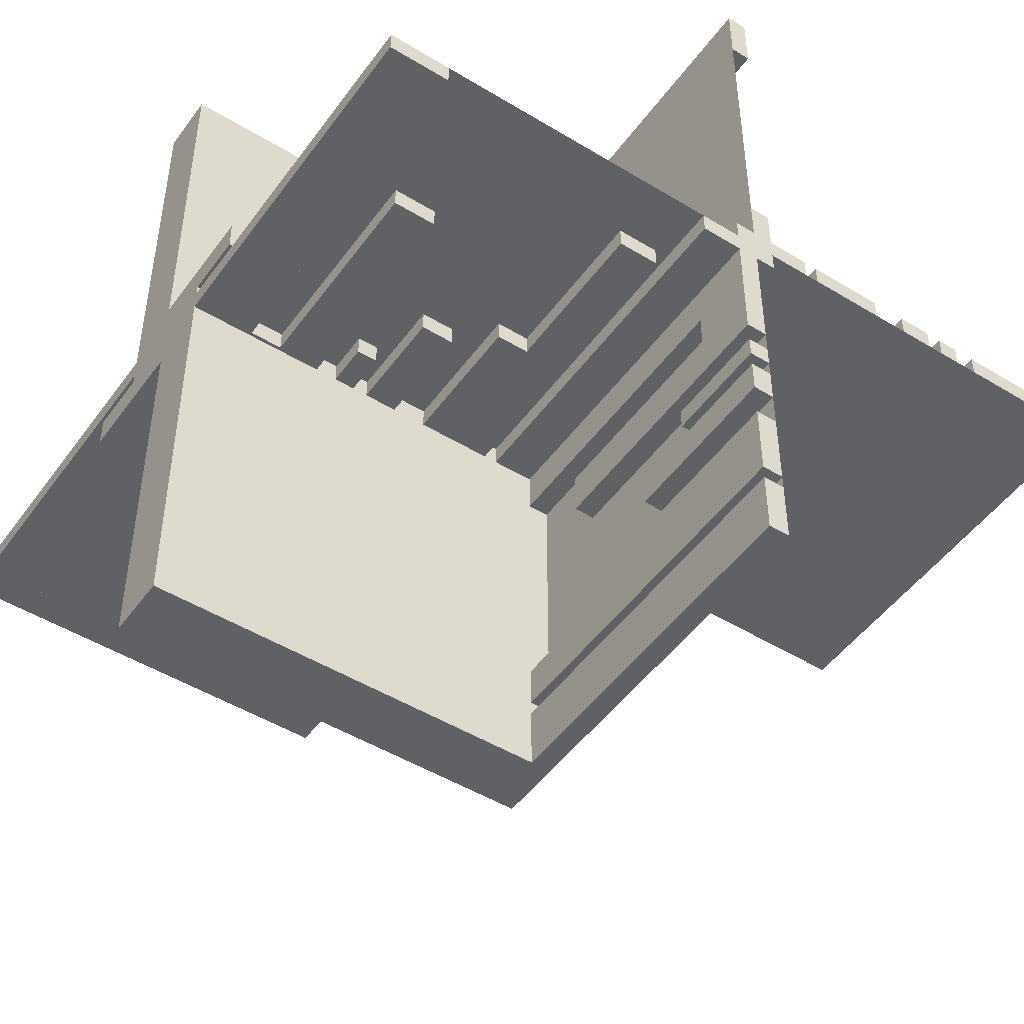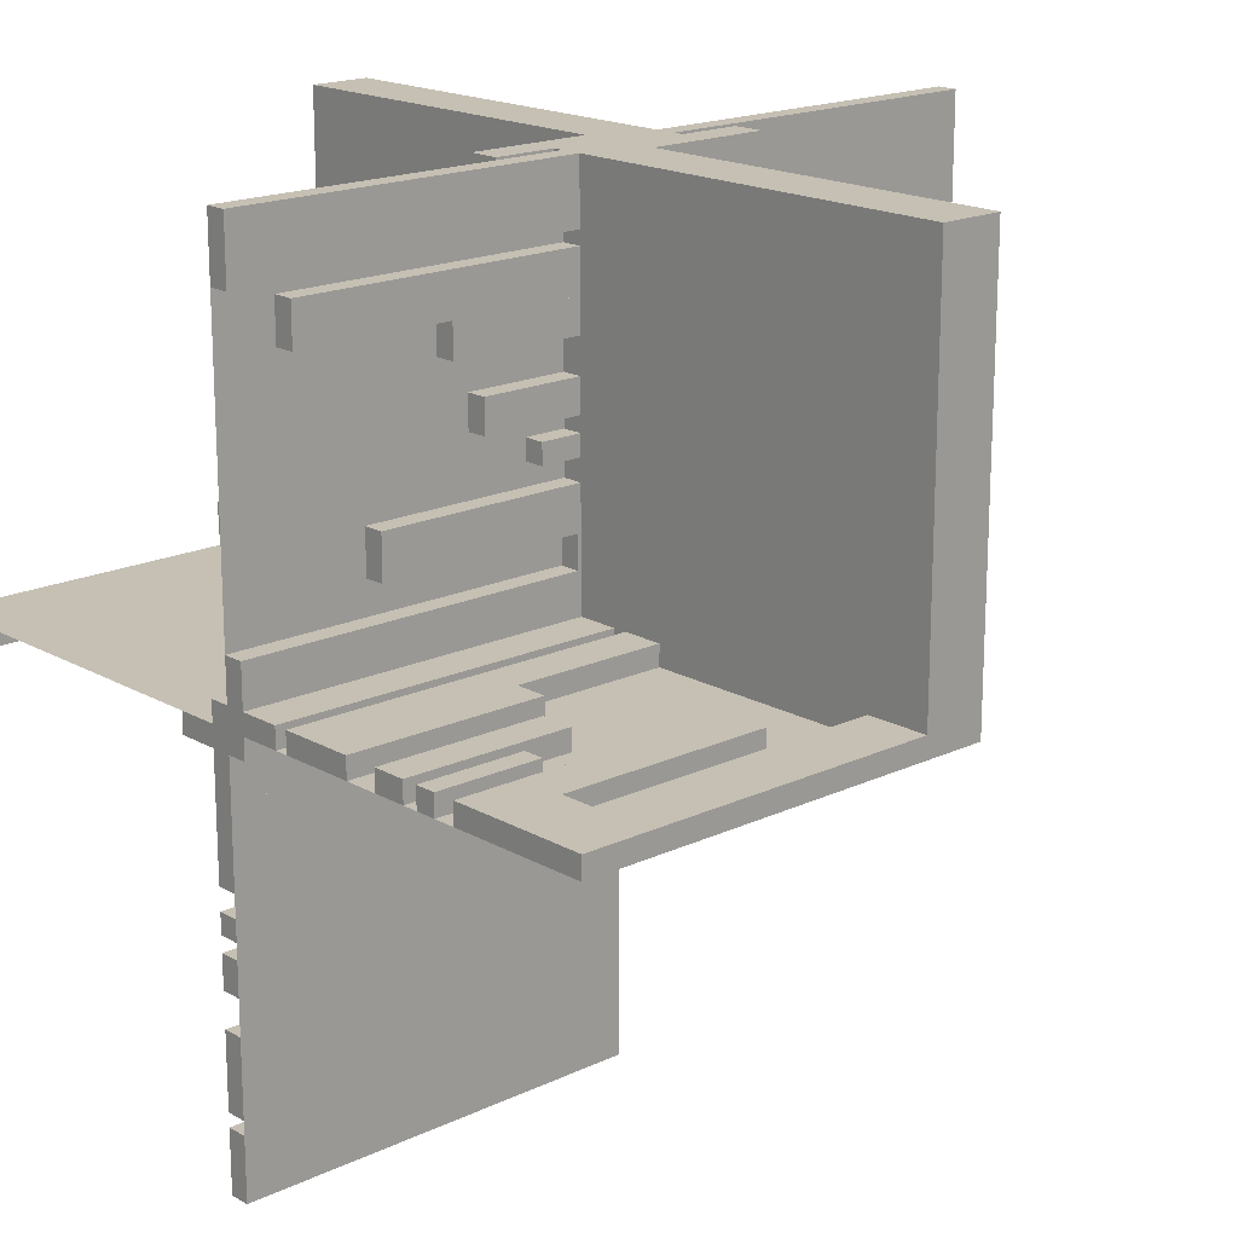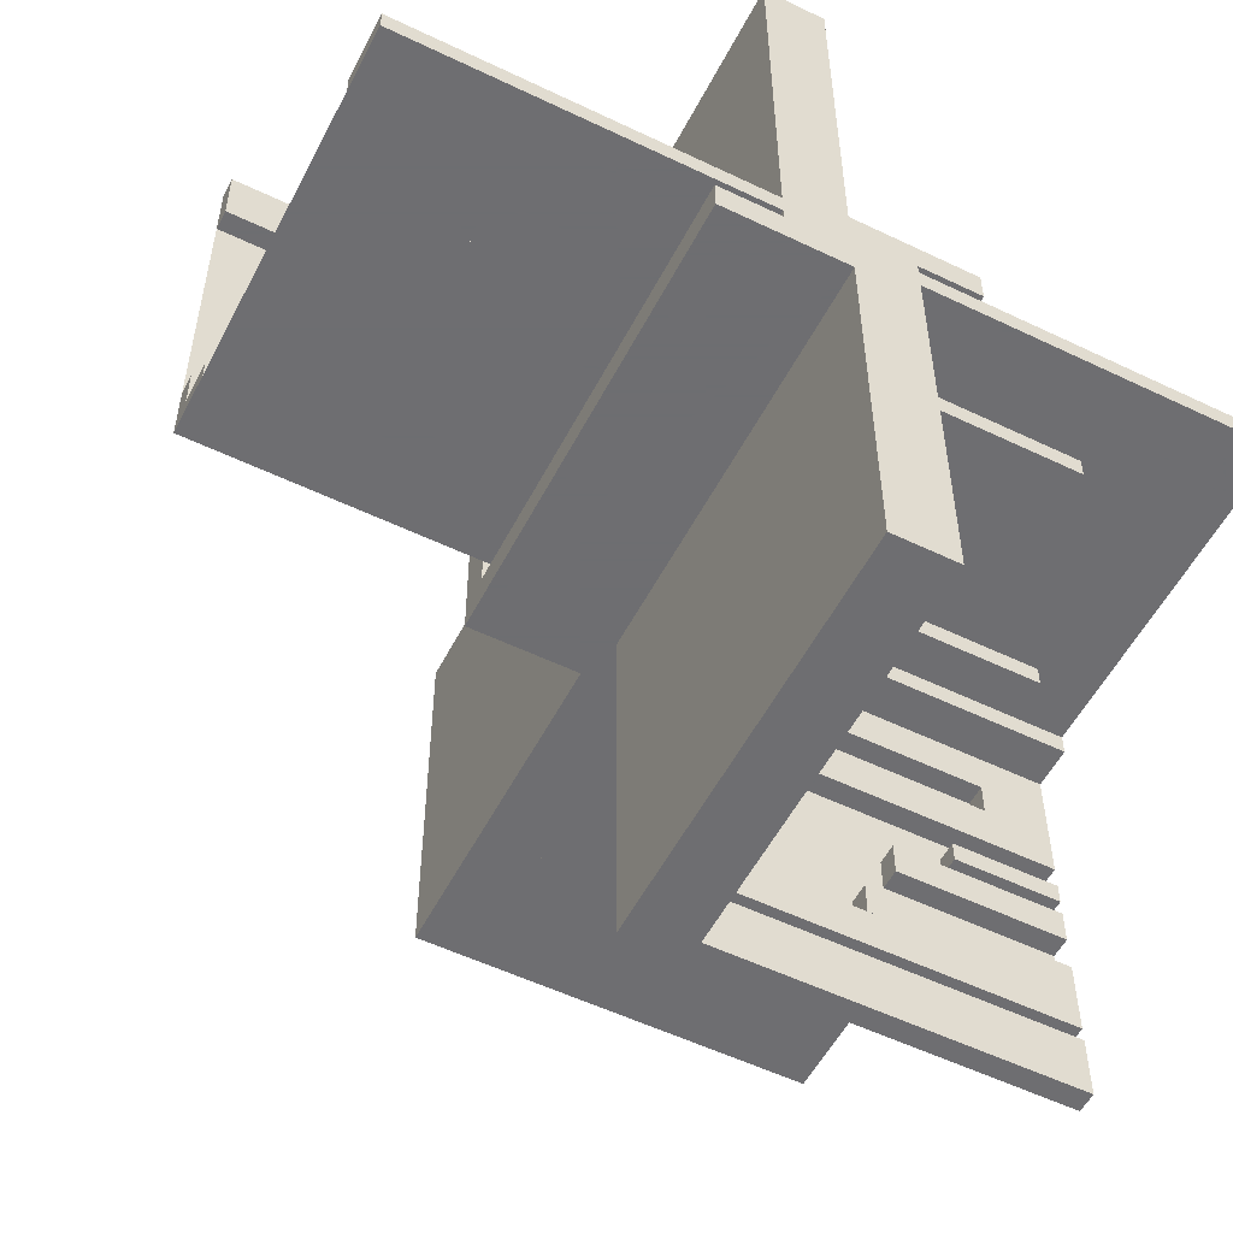
<metadata>
{"format":"obj","ext":"obj","renderer":"f3d","projection":"perspective","resolution":1024,"background":"white","views":[{"elev":-48.3,"azim":145.7,"up":"+Y"},{"elev":18.1,"azim":-132.5,"up":"+Y"},{"elev":-54.4,"azim":63.0,"up":"+Y"}]}
</metadata>
<code>
v 0 0 0
v 0 0 -0.5
v 0 0 0.5
v 0 0.4085 0
v 0 0.4085 -0.429
v 0 0.4085 0.429
v 0 -0.075 0
v 0 -0.075 -0.5
v 0 -0.075 -0.4209
v 0 0.1671 0
v 0 0.1671 0.3308
v 0 0.1671 -0.3308
v 0 0.2371 0
v 0 0.2371 0.2
v 0 0.2371 -0.2
v 0 0.2771 0
v 0 0.2771 0.2
v 0 0.2771 -0.2
v 0 -0.3585 -0.2616
v 0 -0.3585 -0.07099
v 0 -0.3585 -0.5
v 0 -0.3185 -0.2616
v 0 -0.3185 -0.5
v 0 -0.1143 -0.5
v 0 -0.1143 -0.4209
v 0 -0.1143 -0.1692
v 0 0.05 0
v 0 0.05 -0.15
v 0 -0.2184 -0.3738
v 0 -0.2184 -0.5
v 0 -0.425 0
v 0 -0.425 -0.5
v 0 0.1935 0
v 0 0.1935 -0.1262
v 0 0.1935 0.1262
v 0 -0.5 0
v 0 -0.5 -0.075
v 0 -0.5 -0.5
v 0 0.5 0
v 0 0.5 -0.5
v 0 0.5 0.5
v 0 -0.1935 -0.3738
v 0 -0.1935 -0.5
v 0 0.425 0
v 0 0.425 -0.5
v 0 0.425 0.5
v 0 0.025 0
v 0 0.025 0.5
v 0 0.2184 0
v 0 0.2184 -0.1262
v 0 0.2184 0.1262
v 0 0.1143 0
v 0 0.1143 0.0791
v 0 0.1143 0.3308
v 0 0.1143 -0.3308
v 0 0.1143 -0.0791
v 0 0.0125 -0.075
v 0 0.0125 -0.15
v 0 0.3185 0
v 0 0.3185 -0.2384
v 0 0.3185 0.2384
v 0 0.3585 0
v 0 0.3585 -0.429
v 0 0.3585 -0.2384
v 0 0.3585 0.2384
v 0 0.3585 0.429
v 0 -0.2771 -0.5
v 0 -0.2771 -0.3
v 0 -0.2371 -0.5
v 0 -0.2371 -0.3
v 0 -0.1671 -0.5
v 0 -0.1671 -0.1692
v 0 0.075 0
v 0 0.075 0.0791
v 0 0.075 -0.5
v 0 0.075 0.5
v 0 0.075 -0.0791
v 0 -0.4085 -0.07099
v 0 -0.4085 -0.5
v 0.3065 0 0
v 0.3065 0 -0.1262
v 0.3065 0 0.1262
v 0.3065 -0.025 0
v 0.3065 -0.025 -0.1262
v 0.3065 0.025 0
v 0.3065 0.025 0.1262
v -0.075 0 0
v -0.075 0 -0.5
v -0.075 0.025 0
v -0.075 0.025 -0.5
v -0.2816 0 -0.3738
v -0.2816 0 -0.5
v -0.2816 0.025 -0.3738
v -0.2816 0.025 -0.5
v -0.0125 -0.0125 0.15
v -0.0125 -0.0125 0.075
v -0.0125 0.5 0.15
v -0.0125 0.5 0.075
v 0.05 0 0
v 0.05 0 -0.15
v 0.05 0.5 0
v 0.05 0.5 -0.15
v -0.3857 0 -0.5
v -0.3857 0 -0.4209
v -0.3857 0 -0.1692
v -0.3857 0.025 -0.5
v -0.3857 0.025 -0.4209
v -0.3857 0.025 -0.1692
v -0.1415 0 -0.2616
v -0.1415 0 -0.07099
v -0.1415 0 -0.5
v -0.1415 0.025 -0.2616
v -0.1415 0.025 -0.07099
v -0.1415 0.025 -0.5
v -0.1815 0 -0.2616
v -0.1815 0 -0.5
v -0.1815 0.025 -0.2616
v -0.1815 0.025 -0.5
v 0.2229 0 0
v 0.2229 0 0.2
v 0.2229 0 -0.2
v 0.2229 -0.025 0
v 0.2229 -0.025 -0.2
v 0.2229 0.025 0
v 0.2229 0.025 0.2
v 0.2629 0 0
v 0.2629 0 0.2
v 0.2629 0 -0.2
v 0.2629 -0.025 0
v 0.2629 -0.025 -0.2
v 0.2629 0.025 0
v 0.2629 0.025 0.2
v -0.025 0.4085 0
v -0.025 0.4085 -0.429
v -0.025 0.1671 0
v -0.025 0.1671 -0.3308
v -0.025 0.2371 0
v -0.025 0.2371 -0.2
v -0.025 0.2771 0
v -0.025 0.2771 -0.2
v -0.025 -0.025 0
v -0.025 -0.025 -0.5
v -0.025 0.1935 0
v -0.025 0.1935 -0.1262
v -0.025 0.5 0
v -0.025 0.5 -0.5
v -0.025 0.425 0
v -0.025 0.425 -0.5
v -0.025 0.2184 0
v -0.025 0.2184 -0.1262
v -0.025 0.1143 0
v -0.025 0.1143 -0.3308
v -0.025 0.1143 -0.0791
v -0.025 0.3185 0
v -0.025 0.3185 -0.2384
v -0.025 0.3585 0
v -0.025 0.3585 -0.429
v -0.025 0.3585 -0.2384
v -0.025 0.075 0
v -0.025 0.075 -0.5
v -0.025 0.075 -0.0791
v 0.3329 0 0
v 0.3329 0 0.3308
v 0.3329 0 -0.3308
v 0.3329 -0.025 0
v 0.3329 -0.025 -0.3308
v 0.3329 0.025 0
v 0.3329 0.025 0.3308
v -0.425 0 0
v -0.425 0 -0.5
v -0.425 0 -0.4209
v -0.425 0.025 0
v -0.425 0.025 -0.5
v -0.425 0.025 -0.4209
v 0.09154 0 0
v 0.09154 0 -0.429
v 0.09154 0 0.429
v 0.09154 -0.025 0
v 0.09154 -0.025 -0.429
v 0.09154 0.025 0
v 0.09154 0.025 0.429
v -0.5 0 0
v -0.5 0 -0.075
v -0.5 0 -0.5
v -0.5 0.5 0
v -0.5 0.5 -0.075
v -0.5 0.025 0
v -0.5 0.025 -0.5
v 0.5 0 0
v 0.5 0 -0.5
v 0.5 0 0.5
v 0.5 -0.0125 0.15
v 0.5 -0.0125 0.075
v 0.5 0.05 0
v 0.5 0.05 -0.15
v 0.5 -0.025 0
v 0.5 -0.025 -0.5
v 0.5 -0.5 0
v 0.5 -0.5 -0.075
v 0.5 0.5 0
v 0.5 0.5 0.075
v 0.5 0.025 0
v 0.5 0.025 0.5
v 0.5 -0.05 0
v 0.5 -0.05 0.15
v 0.5 0.0125 -0.075
v 0.5 0.0125 -0.15
v -0.09154 0 -0.07099
v -0.09154 0 -0.5
v -0.09154 0.025 -0.07099
v -0.09154 0.025 -0.5
v 0.425 0 0
v 0.425 0 0.0791
v 0.425 0 -0.5
v 0.425 0 0.5
v 0.425 0 -0.0791
v 0.425 -0.025 0
v 0.425 -0.025 -0.5
v 0.425 -0.025 -0.0791
v 0.425 0.025 0
v 0.425 0.025 0.0791
v 0.425 0.025 0.5
v -0.3329 0 -0.5
v -0.3329 0 -0.1692
v -0.3329 0.025 -0.5
v -0.3329 0.025 -0.1692
v 0.025 0 0
v 0.025 0 0.5
v 0.025 0.4085 0
v 0.025 0.4085 0.429
v 0.025 -0.075 0
v 0.025 -0.075 -0.5
v 0.025 -0.075 -0.4209
v 0.025 0.1671 0
v 0.025 0.1671 0.3308
v 0.025 0.2371 0
v 0.025 0.2371 0.2
v 0.025 0.2771 0
v 0.025 0.2771 0.2
v 0.025 -0.3585 -0.2616
v 0.025 -0.3585 -0.07099
v 0.025 -0.3585 -0.5
v 0.025 -0.3185 -0.2616
v 0.025 -0.3185 -0.5
v 0.025 -0.1143 -0.5
v 0.025 -0.1143 -0.4209
v 0.025 -0.1143 -0.1692
v 0.025 -0.2184 -0.3738
v 0.025 -0.2184 -0.5
v 0.025 -0.425 0
v 0.025 -0.425 -0.5
v 0.025 0.1935 0
v 0.025 0.1935 0.1262
v 0.025 -0.5 0
v 0.025 -0.5 -0.5
v 0.025 0.5 0
v 0.025 0.5 0.5
v 0.025 -0.1935 -0.3738
v 0.025 -0.1935 -0.5
v 0.025 0.425 0
v 0.025 0.425 0.5
v 0.025 0.025 0
v 0.025 0.025 -0.5
v 0.025 0.2184 0
v 0.025 0.2184 0.1262
v 0.025 0.1143 0
v 0.025 0.1143 0.0791
v 0.025 0.1143 0.3308
v 0.025 0.3185 0
v 0.025 0.3185 0.2384
v 0.025 0.3585 0
v 0.025 0.3585 0.2384
v 0.025 0.3585 0.429
v 0.025 -0.2771 -0.5
v 0.025 -0.2771 -0.3
v 0.025 -0.2371 -0.5
v 0.025 -0.2371 -0.3
v 0.025 -0.1671 -0.5
v 0.025 -0.1671 -0.1692
v 0.025 0.075 0
v 0.025 0.075 0.0791
v 0.025 0.075 0.5
v 0.025 -0.4085 -0.07099
v 0.025 -0.4085 -0.5
v -0.2629 0 -0.5
v -0.2629 0 -0.3
v -0.2629 0.025 -0.5
v -0.2629 0.025 -0.3
v -0.2229 0 -0.5
v -0.2229 0 -0.3
v -0.2229 0.025 -0.5
v -0.2229 0.025 -0.3
v 0.1815 0 0
v 0.1815 0 -0.2384
v 0.1815 0 0.2384
v 0.1815 -0.025 0
v 0.1815 -0.025 -0.2384
v 0.1815 0.025 0
v 0.1815 0.025 0.2384
v 0.1415 0 0
v 0.1415 0 -0.429
v 0.1415 0 -0.2384
v 0.1415 0 0.2384
v 0.1415 0 0.429
v 0.1415 -0.025 0
v 0.1415 -0.025 -0.429
v 0.1415 -0.025 -0.2384
v 0.1415 0.025 0
v 0.1415 0.025 0.2384
v 0.1415 0.025 0.429
v 0.3857 0 0
v 0.3857 0 0.0791
v 0.3857 0 0.3308
v 0.3857 0 -0.3308
v 0.3857 0 -0.0791
v 0.3857 -0.025 0
v 0.3857 -0.025 -0.3308
v 0.3857 -0.025 -0.0791
v 0.3857 0.025 0
v 0.3857 0.025 0.0791
v 0.3857 0.025 0.3308
v -0.05 0.5 0
v -0.05 0.5 0.15
v -0.05 -0.05 0
v -0.05 -0.05 0.15
v 0.0125 0 -0.075
v 0.0125 0 -0.15
v 0.0125 0.5 -0.075
v 0.0125 0.5 -0.15
v 0.2816 0 0
v 0.2816 0 -0.1262
v 0.2816 0 0.1262
v 0.2816 -0.025 0
v 0.2816 -0.025 -0.1262
v 0.2816 0.025 0
v 0.2816 0.025 0.1262
v 0.075 0 0
v 0.075 0 -0.5
v 0.075 0 0.5
v 0.075 -0.025 0
v 0.075 -0.025 -0.5
v 0.075 0.025 0
v 0.075 0.025 0.5
v -0.3065 0 -0.3738
v -0.3065 0 -0.5
v -0.3065 0.025 -0.3738
v -0.3065 0.025 -0.5
f 171 174 173
f 173 170 171
f 174 107 106
f 106 173 174
f 107 104 103
f 103 106 107
f 104 171 170
f 170 103 104
f 174 171 104
f 104 107 174
f 173 103 170
f 103 173 106
f 9 233 232
f 232 8 9
f 233 246 245
f 245 232 233
f 246 25 24
f 24 245 246
f 25 9 8
f 8 24 25
f 233 9 25
f 25 246 233
f 232 24 8
f 24 232 245
f 103 223 224
f 224 105 103
f 223 225 226
f 226 224 223
f 225 106 108
f 108 226 225
f 106 103 105
f 105 108 106
f 223 103 106
f 106 225 223
f 224 108 105
f 108 224 226
f 24 71 72
f 72 26 24
f 71 278 279
f 279 72 71
f 278 245 247
f 247 279 278
f 245 24 26
f 26 247 245
f 71 24 245
f 245 278 71
f 72 247 26
f 247 72 279
f 344 346 347
f 347 345 344
f 346 93 94
f 94 347 346
f 93 91 92
f 92 94 93
f 91 344 345
f 345 92 91
f 346 344 91
f 91 93 346
f 347 92 345
f 92 347 94
f 42 258 259
f 259 43 42
f 258 248 249
f 249 259 258
f 248 29 30
f 30 249 248
f 29 42 43
f 43 30 29
f 258 42 29
f 29 248 258
f 259 30 43
f 30 259 249
f 285 289 290
f 290 286 285
f 289 291 292
f 292 290 289
f 291 287 288
f 288 292 291
f 287 285 286
f 286 288 287
f 289 285 287
f 287 291 289
f 290 288 286
f 288 290 292
f 69 67 68
f 68 70 69
f 67 274 275
f 275 68 67
f 274 276 277
f 277 275 274
f 276 69 70
f 70 277 276
f 67 69 276
f 276 274 67
f 68 277 70
f 277 68 275
f 116 111 109
f 109 115 116
f 111 114 112
f 112 109 111
f 114 118 117
f 117 112 114
f 118 116 115
f 115 117 118
f 111 116 118
f 118 114 111
f 109 117 115
f 117 109 112
f 23 21 19
f 19 22 23
f 21 242 240
f 240 19 21
f 242 244 243
f 243 240 242
f 244 23 22
f 22 243 244
f 21 23 244
f 244 242 21
f 19 243 22
f 243 19 240
f 111 209 208
f 208 110 111
f 209 211 210
f 210 208 209
f 211 114 113
f 113 210 211
f 114 111 110
f 110 113 114
f 209 111 114
f 114 211 209
f 208 113 110
f 113 208 210
f 21 79 78
f 78 20 21
f 79 284 283
f 283 78 79
f 284 242 241
f 241 283 284
f 242 21 20
f 20 241 242
f 79 21 242
f 242 284 79
f 78 241 20
f 241 78 283
f 1 2 8
f 8 7 1
f 7 8 232
f 232 231 7
f 87 88 2
f 2 1 87
f 89 90 88
f 88 87 89
f 90 89 262
f 262 263 90
f 263 262 231
f 231 232 263
f 263 2 90
f 88 90 2
f 232 2 263
f 2 232 8
f 262 89 1
f 87 1 89
f 231 262 1
f 1 7 231
f 32 38 36
f 36 31 32
f 38 255 254
f 254 36 38
f 255 251 250
f 250 254 255
f 251 32 31
f 31 250 251
f 38 32 251
f 251 255 38
f 36 250 31
f 250 36 254
f 184 170 169
f 169 182 184
f 170 173 172
f 172 169 170
f 173 188 187
f 187 172 173
f 188 184 182
f 182 187 188
f 170 184 188
f 188 173 170
f 169 187 182
f 187 169 172
f 38 2 1
f 1 36 38
f 1 182 184
f 184 2 1
f 327 326 328
f 328 329 327
f 183 186 328
f 328 326 183
f 328 186 185
f 185 101 328
f 329 328 102
f 101 102 328
f 327 329 102
f 102 100 327
f 183 182 185
f 185 186 183
f 102 101 99
f 99 100 102
f 183 326 182
f 99 182 326
f 327 100 326
f 99 326 100
f 182 99 101
f 101 185 182
f 39 41 3
f 3 1 39
f 54 11 10
f 10 52 54
f 11 235 234
f 234 10 11
f 235 268 266
f 266 234 235
f 268 54 52
f 52 266 268
f 11 54 268
f 268 235 11
f 10 266 52
f 266 10 234
f 61 65 62
f 62 59 61
f 65 272 271
f 271 62 65
f 272 270 269
f 269 271 272
f 270 61 59
f 59 269 270
f 65 61 270
f 270 272 65
f 62 269 59
f 269 62 271
f 33 252 253
f 253 35 33
f 252 264 265
f 265 253 252
f 264 49 51
f 51 265 264
f 49 33 35
f 35 51 49
f 252 33 49
f 49 264 252
f 253 51 35
f 51 253 265
f 14 17 16
f 16 13 14
f 17 239 238
f 238 16 17
f 239 237 236
f 236 238 239
f 237 14 13
f 13 236 237
f 17 14 237
f 237 239 17
f 16 236 13
f 236 16 238
f 73 280 281
f 281 74 73
f 280 266 267
f 267 281 280
f 266 52 53
f 53 267 266
f 52 73 74
f 74 53 52
f 280 73 52
f 52 266 280
f 281 53 74
f 53 281 267
f 66 6 4
f 4 62 66
f 6 230 229
f 229 4 6
f 230 273 271
f 271 229 230
f 273 66 62
f 62 271 273
f 6 66 273
f 273 230 6
f 4 271 62
f 271 4 229
f 3 76 73
f 73 1 3
f 76 282 280
f 280 73 76
f 282 228 227
f 227 280 282
f 228 3 1
f 1 227 228
f 76 3 228
f 228 282 76
f 73 227 1
f 227 73 280
f 46 41 39
f 39 44 46
f 41 257 256
f 256 39 41
f 257 261 260
f 260 256 257
f 261 46 44
f 44 260 261
f 41 46 261
f 261 257 41
f 39 260 44
f 260 39 256
f 185 182 1
f 1 39 185
f 182 1 39
f 39 185 182
f 39 185 182
f 182 1 39
f 207 206 57
f 57 58 207
f 199 37 57
f 57 206 199
f 57 37 36
f 36 27 57
f 58 57 28
f 27 28 57
f 207 58 28
f 28 195 207
f 199 198 36
f 36 37 199
f 28 27 194
f 194 195 28
f 199 206 198
f 194 198 206
f 207 195 206
f 194 206 195
f 198 194 27
f 27 36 198
f 1 3 191
f 191 189 1
f 313 163 162
f 162 311 313
f 163 168 167
f 167 162 163
f 168 321 319
f 319 167 168
f 321 313 311
f 311 319 321
f 163 313 321
f 321 168 163
f 162 319 311
f 319 162 167
f 295 303 300
f 300 293 295
f 303 309 308
f 308 300 303
f 309 299 298
f 298 308 309
f 299 295 293
f 293 298 299
f 303 295 299
f 299 309 303
f 300 298 293
f 298 300 308
f 80 85 86
f 86 82 80
f 85 335 336
f 336 86 85
f 335 330 332
f 332 336 335
f 330 80 82
f 82 332 330
f 85 80 330
f 330 335 85
f 86 332 82
f 332 86 336
f 127 120 119
f 119 126 127
f 120 125 124
f 124 119 120
f 125 132 131
f 131 124 125
f 132 127 126
f 126 131 132
f 120 127 132
f 132 125 120
f 119 131 126
f 131 119 124
f 212 220 221
f 221 213 212
f 220 319 320
f 320 221 220
f 319 311 312
f 312 320 319
f 311 212 213
f 213 312 311
f 220 212 311
f 311 319 220
f 221 312 213
f 312 221 320
f 304 177 175
f 175 300 304
f 177 181 180
f 180 175 177
f 181 310 308
f 308 180 181
f 310 304 300
f 300 308 310
f 177 304 310
f 310 181 177
f 175 308 300
f 308 175 180
f 191 215 212
f 212 189 191
f 215 222 220
f 220 212 215
f 222 203 202
f 202 220 222
f 203 191 189
f 189 202 203
f 215 191 203
f 203 222 215
f 212 202 189
f 202 212 220
f 339 3 1
f 1 337 339
f 3 48 47
f 47 1 3
f 48 343 342
f 342 47 48
f 343 339 337
f 337 342 343
f 3 339 343
f 343 48 3
f 1 342 337
f 342 1 47
f 36 198 189
f 189 1 36
f 198 189 1
f 1 36 198
f 323 322 324
f 324 325 323
f 325 324 204
f 204 205 325
f 204 324 322
f 322 200 204
f 97 95 96
f 96 98 97
f 95 192 193
f 193 96 95
f 193 201 98
f 98 96 193
f 201 200 98
f 322 98 200
f 97 98 323
f 322 323 98
f 205 204 193
f 193 192 205
f 200 193 204
f 200 201 193
f 192 95 325
f 325 205 192
f 95 323 325
f 97 323 95
f 73 159 161
f 161 77 73
f 159 151 153
f 153 161 159
f 151 52 56
f 56 153 151
f 52 73 77
f 77 56 52
f 159 73 52
f 52 151 159
f 161 56 77
f 56 161 153
f 212 217 219
f 219 216 212
f 217 316 318
f 318 219 217
f 316 311 315
f 315 318 316
f 311 212 216
f 216 315 311
f 217 212 311
f 311 316 217
f 219 315 216
f 315 219 318
f 33 143 144
f 144 34 33
f 143 149 150
f 150 144 143
f 149 49 50
f 50 150 149
f 49 33 34
f 34 50 49
f 143 33 49
f 49 149 143
f 144 50 34
f 50 144 150
f 80 83 84
f 84 81 80
f 83 333 334
f 334 84 83
f 333 330 331
f 331 334 333
f 330 80 81
f 81 331 330
f 83 80 330
f 330 333 83
f 84 331 81
f 331 84 334
f 55 12 10
f 10 52 55
f 12 136 135
f 135 10 12
f 136 152 151
f 151 135 136
f 152 55 52
f 52 151 152
f 12 55 152
f 152 136 12
f 10 151 52
f 151 10 135
f 314 164 162
f 162 311 314
f 164 166 165
f 165 162 164
f 166 317 316
f 316 165 166
f 317 314 311
f 311 316 317
f 164 314 317
f 317 166 164
f 162 316 311
f 316 162 165
f 189 1 2
f 2 190 189
f 60 64 62
f 62 59 60
f 64 158 156
f 156 62 64
f 158 155 154
f 154 156 158
f 155 60 59
f 59 154 155
f 64 60 155
f 155 158 64
f 62 154 59
f 154 62 156
f 294 302 300
f 300 293 294
f 302 307 305
f 305 300 302
f 307 297 296
f 296 305 307
f 297 294 293
f 293 296 297
f 302 294 297
f 297 307 302
f 300 296 293
f 296 300 305
f 15 18 16
f 16 13 15
f 18 140 139
f 139 16 18
f 140 138 137
f 137 139 140
f 138 15 13
f 13 137 138
f 18 15 138
f 138 140 18
f 16 137 13
f 137 16 139
f 128 121 119
f 119 126 128
f 121 123 122
f 122 119 121
f 123 130 129
f 129 122 123
f 130 128 126
f 126 129 130
f 121 128 130
f 130 123 121
f 119 129 126
f 129 119 122
f 301 176 175
f 175 300 301
f 176 179 178
f 178 175 176
f 179 306 305
f 305 178 179
f 306 301 300
f 300 305 306
f 176 301 306
f 306 179 176
f 175 305 300
f 305 175 178
f 63 5 4
f 4 62 63
f 5 134 133
f 133 4 5
f 134 157 156
f 156 133 134
f 157 63 62
f 62 156 157
f 5 63 157
f 157 134 5
f 4 156 62
f 156 4 133
f 1 2 40
f 40 39 1
f 1 2 75
f 75 73 1
f 73 75 160
f 160 159 73
f 337 338 2
f 2 1 337
f 340 341 338
f 338 337 340
f 341 340 141
f 141 142 341
f 142 141 159
f 159 160 142
f 142 2 341
f 338 341 2
f 160 2 142
f 2 160 75
f 141 340 1
f 337 1 340
f 159 141 1
f 1 73 159
f 45 40 39
f 39 44 45
f 40 146 145
f 145 39 40
f 146 148 147
f 147 145 146
f 148 45 44
f 44 147 148
f 40 45 148
f 148 146 40
f 39 147 44
f 147 39 145
f 190 214 212
f 212 189 190
f 214 218 217
f 217 212 214
f 218 197 196
f 196 217 218
f 197 190 189
f 189 196 197
f 214 190 197
f 197 218 214
f 212 196 189
f 196 212 217
f 2 190 189
f 189 1 2
f 40 2 1
f 1 39 40

</code>
